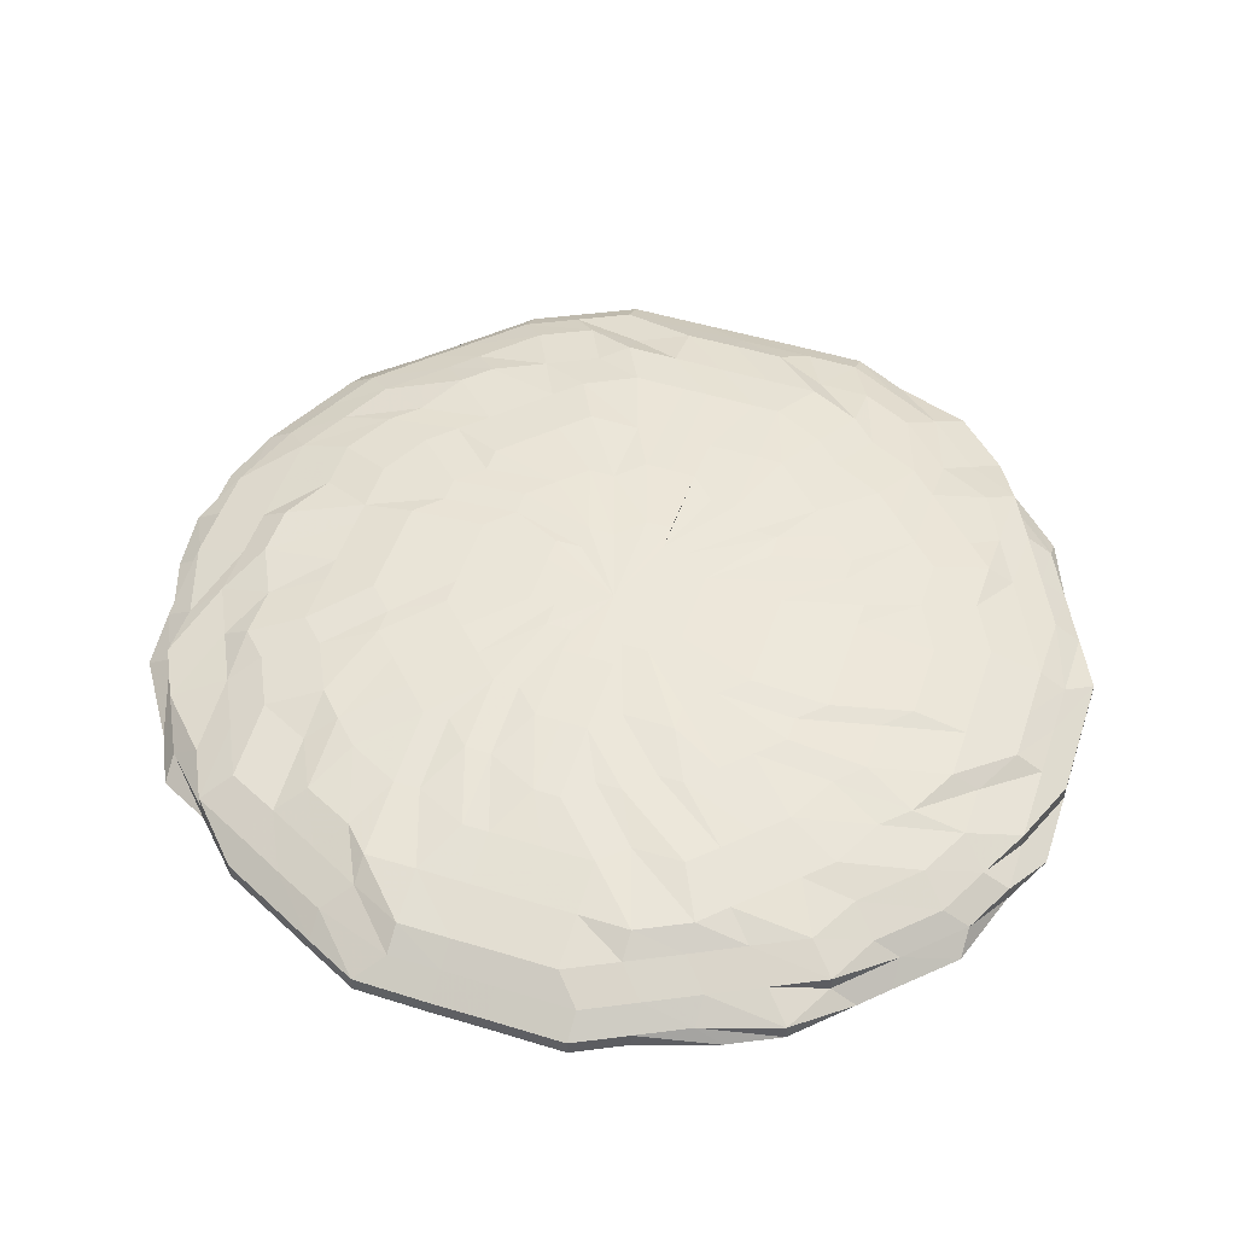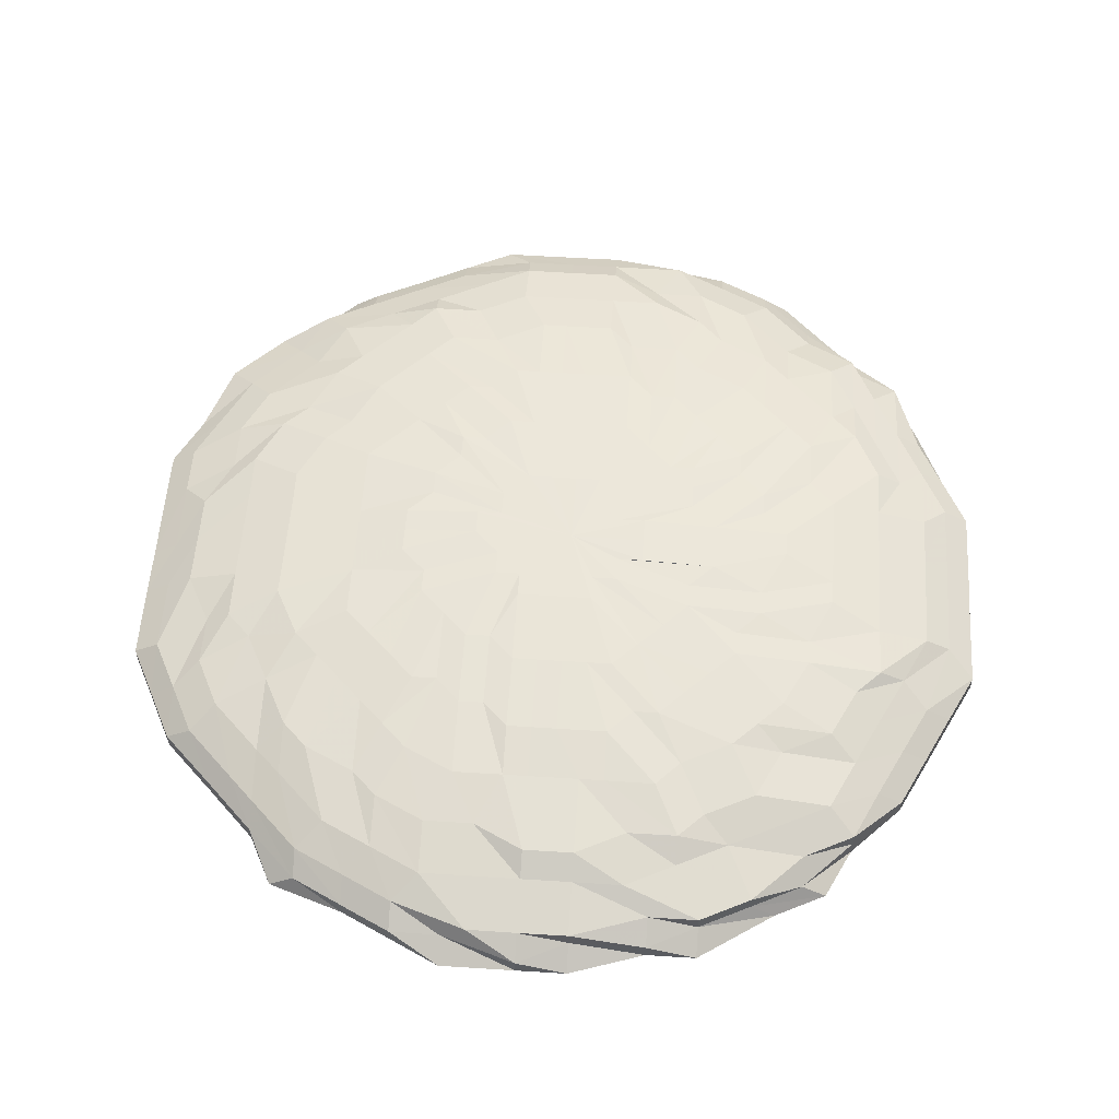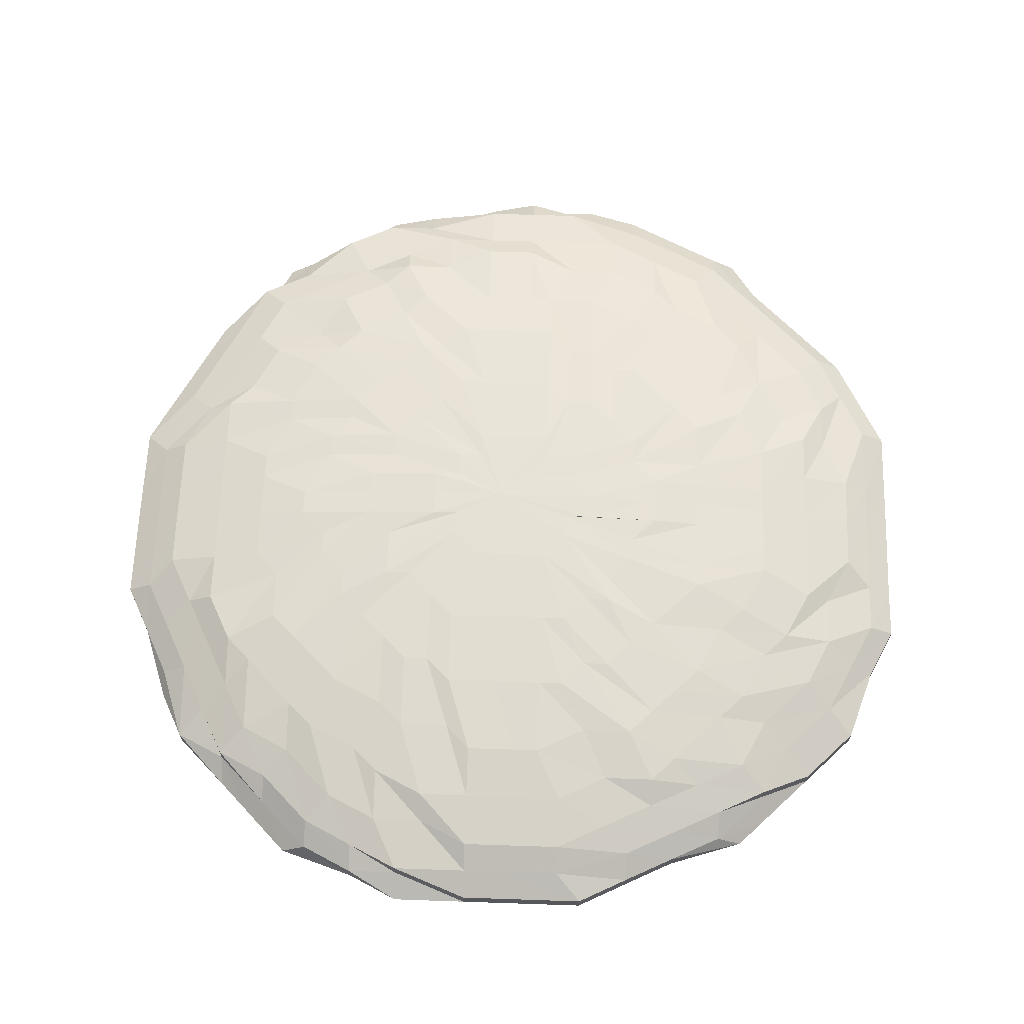
<metadata>
{"format":"obj","ext":"obj","renderer":"f3d","projection":"perspective","resolution":1024,"background":"white","views":[{"elev":51.0,"azim":108.5,"up":"+Z"},{"elev":56.1,"azim":3.9,"up":"+Z"},{"elev":63.5,"azim":-178.0,"up":"+Z"}]}
</metadata>
<code>
o 12539
v 2174 1893 14.26
v 2174 1893 14.26
v 2174 1893 14.27
v 2174 1893 14.27
v 2174 1893 14.26
v 2174 1893 14.27
v 2174 1893 14.26
v 2174 1893 14.27
v 2174 1893 14.26
v 2174 1893 14.27
v 2174 1893 14.26
v 2174 1893 14.27
v 2174 1893 14.27
v 2174 1893 14.26
v 2174 1893 14.27
v 2174 1893 14.27
v 2174 1893 14.27
v 2174 1893 14.26
v 2174 1893 14.27
v 2174 1893 14.27
v 2174 1893 14.26
v 2174 1893 14.27
v 2174 1893 14.27
v 2174 1893 14.26
v 2174 1893 14.27
v 2174 1893 14.27
v 2174 1893 14.26
v 2174 1893 14.27
v 2174 1893 14.27
v 2174 1893 14.26
v 2174 1893 14.27
v 2174 1893 14.27
v 2174 1893 14.26
v 2174 1893 14.27
v 2174 1893 14.27
v 2174 1893 14.26
v 2174 1893 14.27
v 2175 1893 14.27
v 2175 1893 14.26
v 2175 1893 14.27
v 2175 1893 14.27
v 2175 1893 14.26
v 2175 1893 14.27
v 2175 1893 14.27
v 2175 1893 14.26
v 2175 1893 14.27
v 2175 1893 14.27
v 2175 1893 14.26
v 2175 1893 14.27
v 2175 1893 14.27
v 2175 1893 14.26
v 2175 1893 14.27
v 2175 1893 14.27
v 2175 1893 14.26
v 2175 1893 14.27
v 2175 1893 14.27
v 2175 1893 14.26
v 2175 1893 14.27
v 2175 1893 14.27
v 2175 1893 14.26
v 2175 1893 14.27
v 2175 1893 14.27
v 2175 1893 14.26
v 2175 1893 14.27
v 2175 1893 14.27
v 2175 1893 14.26
v 2175 1893 14.27
v 2175 1893 14.27
v 2175 1893 14.26
v 2175 1893 14.27
v 2175 1893 14.27
v 2175 1893 14.26
v 2175 1893 14.27
v 2175 1893 14.27
v 2175 1893 14.26
v 2175 1893 14.27
v 2175 1893 14.27
v 2175 1893 14.26
v 2175 1893 14.27
v 2175 1893 14.27
v 2175 1893 14.26
v 2175 1893 14.27
v 2175 1893 14.27
v 2175 1893 14.26
v 2175 1893 14.27
v 2175 1893 14.27
v 2175 1893 14.26
v 2175 1893 14.27
v 2175 1893 14.27
v 2175 1893 14.26
v 2175 1893 14.27
v 2175 1893 14.27
v 2175 1893 14.26
v 2175 1893 14.27
v 2175 1893 14.27
v 2175 1893 14.26
v 2175 1893 14.27
v 2175 1893 14.27
v 2175 1893 14.26
v 2175 1893 14.27
v 2175 1893 14.27
v 2175 1893 14.26
v 2175 1893 14.27
v 2175 1893 14.27
v 2175 1893 14.26
v 2175 1893 14.27
v 2175 1893 14.27
v 2175 1893 14.26
v 2175 1893 14.27
v 2174 1893 14.27
v 2174 1893 14.26
v 2174 1893 14.27
v 2174 1893 14.27
v 2174 1893 14.26
v 2174 1893 14.27
v 2174 1893 14.27
v 2174 1893 14.26
v 2174 1893 14.27
v 2174 1893 14.27
v 2174 1893 14.26
v 2174 1893 14.27
v 2174 1893 14.27
v 2174 1893 14.26
v 2174 1893 14.27
v 2174 1893 14.27
v 2174 1893 14.26
v 2174 1893 14.27
v 2174 1893 14.27
v 2174 1893 14.26
v 2174 1893 14.27
v 2174 1893 14.27
v 2174 1893 14.27
v 2174 1893 14.27
v 2174 1893 14.27
v 2174 1893 14.28
v 2174 1893 14.27
v 2174 1893 14.28
v 2174 1893 14.28
v 2174 1893 14.28
v 2174 1893 14.28
v 2174 1893 14.28
v 2174 1893 14.28
v 2174 1893 14.28
v 2174 1893 14.28
v 2174 1893 14.28
v 2174 1893 14.28
v 2174 1893 14.28
v 2174 1893 14.28
v 2174 1893 14.28
v 2174 1893 14.28
v 2174 1893 14.28
v 2174 1893 14.28
v 2174 1893 14.28
v 2174 1893 14.28
v 2174 1893 14.28
v 2174 1893 14.28
v 2174 1893 14.28
v 2174 1893 14.28
v 2175 1893 14.28
v 2175 1893 14.28
v 2175 1893 14.28
v 2175 1893 14.28
v 2175 1893 14.28
v 2175 1893 14.28
v 2175 1893 14.28
v 2175 1893 14.28
v 2175 1893 14.28
v 2175 1893 14.28
v 2175 1893 14.28
v 2175 1893 14.28
v 2175 1893 14.28
v 2175 1893 14.28
v 2175 1893 14.28
v 2175 1893 14.28
v 2175 1893 14.28
v 2175 1893 14.28
v 2175 1893 14.28
v 2175 1893 14.28
v 2175 1893 14.28
v 2175 1893 14.28
v 2175 1893 14.28
v 2175 1893 14.28
v 2175 1893 14.28
v 2175 1893 14.28
v 2175 1893 14.28
v 2175 1893 14.28
v 2175 1893 14.28
v 2175 1893 14.28
v 2175 1893 14.28
v 2175 1893 14.28
v 2175 1893 14.28
v 2175 1893 14.28
v 2175 1893 14.28
v 2175 1893 14.28
v 2175 1893 14.28
v 2175 1893 14.28
v 2175 1893 14.28
v 2175 1893 14.28
v 2175 1893 14.28
v 2175 1893 14.28
v 2175 1893 14.28
v 2175 1893 14.28
v 2175 1893 14.28
v 2175 1893 14.28
v 2175 1893 14.28
v 2175 1893 14.28
v 2174 1893 14.28
v 2174 1893 14.28
v 2174 1893 14.28
v 2174 1893 14.28
v 2174 1893 14.28
v 2174 1893 14.28
v 2174 1893 14.28
v 2174 1893 14.28
v 2174 1893 14.28
v 2174 1893 14.28
v 2174 1893 14.28
v 2174 1893 14.28
v 2174 1893 14.28
v 2174 1893 14.28
v 2174 1893 14.28
v 2174 1893 14.28
v 2174 1893 14.28
v 2174 1893 14.28
v 2174 1893 14.29
v 2174 1893 14.28
v 2174 1893 14.29
v 2174 1893 14.29
v 2174 1893 14.29
v 2174 1893 14.29
v 2174 1893 14.29
v 2174 1893 14.29
v 2174 1893 14.29
v 2174 1893 14.29
v 2174 1893 14.29
v 2174 1893 14.29
v 2174 1893 14.29
v 2174 1893 14.29
v 2174 1893 14.29
v 2174 1893 14.29
v 2174 1893 14.29
v 2174 1893 14.29
v 2174 1893 14.29
v 2174 1893 14.29
v 2174 1893 14.29
v 2174 1893 14.29
v 2174 1893 14.3
v 2174 1893 14.3
v 2174 1893 14.29
v 2174 1893 14.3
v 2174 1893 14.29
v 2175 1893 14.3
v 2174 1893 14.29
v 2174 1893 14.29
v 2174 1893 14.3
v 2174 1893 14.29
v 2174 1893 14.29
v 2174 1893 14.29
v 2174 1893 14.29
v 2174 1893 14.29
v 2174 1893 14.3
v 2174 1893 14.29
v 2174 1893 14.29
v 2174 1893 14.3
v 2174 1893 14.3
v 2174 1893 14.29
v 2175 1893 14.3
v 2175 1893 14.3
v 2174 1893 14.29
v 2174 1893 14.29
v 2174 1893 14.29
v 2174 1893 14.29
v 2174 1893 14.29
v 2174 1893 14.29
v 2174 1893 14.29
v 2174 1893 14.29
v 2174 1893 14.3
v 2174 1893 14.3
v 2174 1893 14.29
v 2174 1893 14.29
v 2174 1893 14.3
v 2174 1893 14.3
v 2174 1893 14.29
v 2174 1893 14.29
v 2174 1893 14.29
v 2174 1893 14.29
v 2174 1893 14.29
v 2174 1893 14.29
v 2174 1893 14.3
v 2174 1893 14.29
v 2174 1893 14.29
v 2174 1893 14.29
v 2174 1893 14.3
v 2174 1893 14.29
v 2174 1893 14.29
v 2175 1893 14.29
v 2175 1893 14.3
v 2175 1893 14.29
v 2175 1893 14.29
v 2175 1893 14.29
v 2175 1893 14.29
v 2175 1893 14.29
v 2175 1893 14.29
v 2175 1893 14.3
v 2175 1893 14.29
v 2175 1893 14.29
v 2175 1893 14.29
v 2175 1893 14.29
v 2175 1893 14.29
v 2175 1893 14.29
v 2175 1893 14.3
v 2175 1893 14.29
v 2175 1893 14.29
v 2175 1893 14.29
v 2175 1893 14.29
v 2175 1893 14.29
v 2175 1893 14.3
v 2175 1893 14.29
v 2175 1893 14.29
v 2175 1893 14.29
v 2175 1893 14.3
v 2175 1893 14.29
v 2175 1893 14.29
v 2175 1893 14.3
v 2175 1893 14.29
v 2175 1893 14.29
v 2175 1893 14.3
v 2175 1893 14.29
v 2175 1893 14.29
v 2175 1893 14.29
v 2175 1893 14.29
v 2175 1893 14.29
v 2175 1893 14.29
v 2175 1893 14.29
v 2175 1893 14.29
v 2175 1893 14.29
v 2175 1893 14.29
v 2175 1893 14.29
v 2175 1893 14.29
v 2175 1893 14.3
v 2175 1893 14.29
v 2175 1893 14.29
v 2175 1893 14.29
v 2175 1893 14.29
v 2175 1893 14.29
v 2175 1893 14.29
v 2175 1893 14.29
v 2175 1893 14.3
v 2175 1893 14.3
v 2175 1893 14.3
v 2175 1893 14.29
v 2175 1893 14.3
v 2175 1893 14.29
v 2175 1893 14.29
v 2175 1893 14.3
v 2175 1893 14.29
v 2175 1893 14.29
v 2175 1893 14.29
v 2175 1893 14.29
v 2175 1893 14.29
v 2175 1893 14.29
v 2175 1893 14.29
v 2175 1893 14.29
v 2175 1893 14.29
v 2175 1893 14.29
v 2175 1893 14.29
v 2175 1893 14.29
v 2175 1893 14.3
v 2175 1893 14.29
v 2175 1893 14.29
v 2175 1893 14.29
v 2175 1893 14.29
v 2175 1893 14.29
v 2175 1893 14.29
v 2175 1893 14.3
v 2175 1893 14.29
v 2175 1893 14.29
v 2175 1893 14.29
v 2175 1893 14.29
v 2174 1893 14.29
v 2175 1893 14.29
v 2175 1893 14.3
v 2174 1893 14.29
v 2174 1893 14.29
v 2174 1893 14.29
v 2174 1893 14.29
v 2174 1893 14.29
v 2175 1893 14.3
v 2175 1893 14.29
v 2175 1893 14.3
v 2174 1893 14.3
v 2174 1893 14.29
v 2174 1893 14.3
f 1 2 3
f 3 2 4
f 2 5 4
f 6 1 3
f 7 1 6
f 4 5 8
f 5 9 8
f 10 7 6
f 11 7 10
f 6 3 12
f 13 11 10
f 14 11 13
f 10 6 15
f 15 6 12
f 13 10 16
f 16 10 15
f 17 14 13
f 18 14 17
f 19 13 16
f 17 13 19
f 20 18 17
f 21 18 20
f 22 17 19
f 20 17 22
f 23 21 20
f 24 21 23
f 25 20 22
f 23 20 25
f 26 24 23
f 27 24 26
f 28 23 25
f 26 23 28
f 29 27 26
f 30 27 29
f 31 26 28
f 29 26 31
f 32 30 29
f 33 30 32
f 34 29 31
f 32 29 34
f 35 33 32
f 36 33 35
f 37 32 34
f 35 32 37
f 38 36 35
f 39 36 38
f 40 35 37
f 38 35 40
f 41 39 38
f 42 39 41
f 43 38 40
f 41 38 43
f 44 42 41
f 45 42 44
f 46 41 43
f 44 41 46
f 47 45 44
f 48 45 47
f 49 44 46
f 47 44 49
f 50 48 47
f 51 48 50
f 52 47 49
f 50 47 52
f 53 51 50
f 54 51 53
f 55 50 52
f 53 50 55
f 56 54 53
f 57 54 56
f 58 53 55
f 56 53 58
f 59 57 56
f 60 57 59
f 61 56 58
f 59 56 61
f 62 60 59
f 63 60 62
f 64 59 61
f 62 59 64
f 65 63 62
f 66 63 65
f 67 62 64
f 65 62 67
f 68 66 65
f 69 66 68
f 70 65 67
f 68 65 70
f 71 69 68
f 72 69 71
f 73 68 70
f 71 68 73
f 74 72 71
f 75 72 74
f 76 71 73
f 74 71 76
f 77 75 74
f 78 75 77
f 79 74 76
f 77 74 79
f 80 78 77
f 81 78 80
f 82 77 79
f 80 77 82
f 83 81 80
f 84 81 83
f 85 80 82
f 83 80 85
f 86 84 83
f 87 84 86
f 88 83 85
f 86 83 88
f 89 87 86
f 90 87 89
f 91 86 88
f 89 86 91
f 92 90 89
f 93 90 92
f 94 89 91
f 92 89 94
f 95 93 92
f 96 93 95
f 97 92 94
f 95 92 97
f 98 96 95
f 99 96 98
f 100 95 97
f 98 95 100
f 101 99 98
f 102 99 101
f 103 98 100
f 101 98 103
f 104 102 101
f 105 102 104
f 106 101 103
f 104 101 106
f 107 105 104
f 108 105 107
f 109 104 106
f 107 104 109
f 110 108 107
f 111 108 110
f 112 107 109
f 110 107 112
f 113 111 110
f 114 111 113
f 115 110 112
f 113 110 115
f 116 114 113
f 117 114 116
f 118 113 115
f 116 113 118
f 119 117 116
f 120 117 119
f 121 116 118
f 119 116 121
f 122 120 119
f 123 120 122
f 124 119 121
f 122 119 124
f 125 123 122
f 126 123 125
f 127 122 124
f 125 122 127
f 128 126 125
f 129 126 128
f 130 125 127
f 128 125 130
f 131 129 128
f 9 129 131
f 8 9 131
f 131 128 132
f 132 128 130
f 8 131 133
f 133 131 132
f 134 8 133
f 4 8 134
f 133 132 135
f 136 4 134
f 3 4 136
f 12 3 136
f 134 133 137
f 137 133 135
f 136 134 138
f 138 134 137
f 12 136 139
f 139 136 138
f 140 12 139
f 15 12 140
f 139 138 141
f 142 15 140
f 16 15 142
f 140 139 143
f 143 139 141
f 142 140 144
f 144 140 143
f 145 16 142
f 19 16 145
f 146 142 144
f 145 142 146
f 147 19 145
f 22 19 147
f 148 145 146
f 147 145 148
f 149 22 147
f 25 22 149
f 150 147 148
f 149 147 150
f 151 25 149
f 28 25 151
f 152 149 150
f 151 149 152
f 153 28 151
f 31 28 153
f 154 151 152
f 153 151 154
f 155 31 153
f 34 31 155
f 156 153 154
f 155 153 156
f 157 34 155
f 37 34 157
f 158 155 156
f 157 155 158
f 159 37 157
f 40 37 159
f 160 157 158
f 159 157 160
f 161 40 159
f 43 40 161
f 162 159 160
f 161 159 162
f 163 43 161
f 46 43 163
f 164 161 162
f 163 161 164
f 165 46 163
f 49 46 165
f 166 163 164
f 165 163 166
f 167 49 165
f 52 49 167
f 168 165 166
f 167 165 168
f 169 52 167
f 55 52 169
f 170 167 168
f 169 167 170
f 171 55 169
f 58 55 171
f 172 169 170
f 171 169 172
f 173 58 171
f 61 58 173
f 174 171 172
f 173 171 174
f 175 61 173
f 64 61 175
f 176 173 174
f 175 173 176
f 177 64 175
f 67 64 177
f 178 175 176
f 177 175 178
f 179 67 177
f 70 67 179
f 180 177 178
f 179 177 180
f 181 70 179
f 73 70 181
f 182 179 180
f 181 179 182
f 183 73 181
f 76 73 183
f 184 181 182
f 183 181 184
f 185 76 183
f 79 76 185
f 186 183 184
f 185 183 186
f 187 79 185
f 82 79 187
f 188 185 186
f 187 185 188
f 189 82 187
f 85 82 189
f 190 187 188
f 189 187 190
f 191 85 189
f 88 85 191
f 192 189 190
f 191 189 192
f 193 88 191
f 91 88 193
f 194 191 192
f 193 191 194
f 195 91 193
f 94 91 195
f 196 193 194
f 195 193 196
f 197 94 195
f 97 94 197
f 198 195 196
f 197 195 198
f 199 97 197
f 100 97 199
f 200 197 198
f 199 197 200
f 201 100 199
f 103 100 201
f 202 199 200
f 201 199 202
f 203 103 201
f 106 103 203
f 204 201 202
f 203 201 204
f 205 106 203
f 109 106 205
f 206 203 204
f 205 203 206
f 207 109 205
f 112 109 207
f 208 205 206
f 207 205 208
f 209 112 207
f 115 112 209
f 210 207 208
f 209 207 210
f 211 115 209
f 118 115 211
f 212 209 210
f 211 209 212
f 213 118 211
f 121 118 213
f 214 211 212
f 213 211 214
f 215 121 213
f 124 121 215
f 216 213 214
f 215 213 216
f 217 124 215
f 127 124 217
f 218 215 216
f 217 215 218
f 219 127 217
f 130 127 219
f 220 217 218
f 219 217 220
f 221 130 219
f 132 130 221
f 135 132 221
f 221 219 222
f 222 219 220
f 135 221 223
f 223 221 222
f 224 135 223
f 137 135 224
f 223 222 225
f 226 137 224
f 138 137 226
f 141 138 226
f 224 223 227
f 227 223 225
f 226 224 228
f 228 224 227
f 141 226 229
f 229 226 228
f 230 141 229
f 143 141 230
f 229 228 231
f 232 143 230
f 144 143 232
f 230 229 233
f 233 229 231
f 232 230 234
f 234 230 233
f 235 144 232
f 146 144 235
f 236 232 234
f 235 232 236
f 234 233 237
f 236 234 237
f 238 146 235
f 148 146 238
f 239 235 236
f 238 235 239
f 239 236 240
f 240 236 237
f 241 238 239
f 242 148 238
f 242 238 241
f 150 148 242
f 241 239 243
f 243 239 240
f 244 150 242
f 152 150 244
f 245 242 241
f 244 242 245
f 246 241 243
f 245 241 246
f 243 240 247
f 240 237 247
f 246 243 248
f 248 243 247
f 249 245 246
f 249 246 248
f 247 237 250
f 251 245 249
f 251 244 245
f 247 250 252
f 248 247 252
f 237 253 250
f 237 233 253
f 233 231 253
f 253 254 255
f 253 231 256
f 231 257 256
f 231 228 257
f 228 227 257
f 256 257 258
f 257 227 259
f 257 259 258
f 227 225 259
f 260 258 261
f 258 259 262
f 259 225 263
f 259 263 262
f 258 262 264
f 265 258 264
f 262 263 266
f 262 266 264
f 265 264 252
f 267 268 252
f 225 269 263
f 225 222 269
f 222 220 269
f 263 269 270
f 263 270 266
f 269 220 271
f 269 271 270
f 220 218 271
f 270 272 266
f 270 271 272
f 271 218 273
f 271 273 272
f 218 216 273
f 273 216 274
f 216 214 274
f 272 273 275
f 273 274 275
f 266 272 276
f 272 275 276
f 266 276 277
f 264 266 277
f 264 277 252
f 277 276 278
f 277 278 252
f 276 275 279
f 276 279 278
f 275 280 279
f 275 274 280
f 281 282 252
f 274 214 283
f 274 283 280
f 214 212 283
f 280 284 279
f 280 283 284
f 283 212 285
f 283 285 284
f 212 210 285
f 279 284 286
f 279 286 278
f 284 285 287
f 284 287 286
f 285 210 288
f 285 288 287
f 210 208 288
f 278 286 289
f 278 289 252
f 286 287 290
f 286 290 289
f 287 288 291
f 287 291 290
f 288 208 292
f 288 292 291
f 208 206 292
f 289 290 293
f 289 293 252
f 290 291 294
f 290 294 293
f 291 292 295
f 291 295 294
f 292 206 296
f 292 296 295
f 206 204 296
f 293 294 297
f 293 297 252
f 295 298 294
f 295 296 298
f 296 204 299
f 296 299 298
f 204 202 299
f 294 298 300
f 294 300 297
f 298 299 301
f 298 301 300
f 299 202 302
f 299 302 301
f 202 200 302
f 300 303 297
f 300 301 303
f 297 303 304
f 297 304 252
f 301 305 303
f 301 302 305
f 302 200 306
f 302 306 305
f 200 198 306
f 303 305 307
f 303 307 304
f 305 306 308
f 305 308 307
f 306 198 309
f 306 309 308
f 198 196 309
f 307 310 304
f 307 308 310
f 304 310 311
f 304 311 252
f 308 312 310
f 308 309 312
f 310 313 311
f 310 312 313
f 309 314 312
f 309 196 314
f 196 194 314
f 312 314 315
f 312 315 313
f 314 194 316
f 314 316 315
f 194 192 316
f 311 313 317
f 311 317 252
f 315 318 313
f 315 316 318
f 316 192 319
f 316 319 318
f 192 190 319
f 313 320 317
f 313 318 320
f 317 320 321
f 317 321 252
f 318 322 320
f 318 319 322
f 320 323 321
f 320 322 323
f 321 324 252
f 321 323 324
f 323 325 324
f 325 326 327
f 319 328 322
f 319 190 328
f 190 188 328
f 322 328 329
f 322 329 323
f 328 188 330
f 328 330 329
f 188 186 330
f 329 331 323
f 323 331 325
f 329 330 331
f 330 186 332
f 330 332 331
f 186 184 332
f 331 333 325
f 331 332 333
f 325 333 334
f 332 184 335
f 332 335 333
f 184 182 335
f 333 336 334
f 333 335 336
f 334 336 337
f 335 182 338
f 335 338 336
f 182 180 338
f 339 337 340
f 338 180 341
f 336 338 342
f 336 342 337
f 338 341 342
f 180 178 341
f 341 178 343
f 178 176 343
f 342 341 344
f 341 343 344
f 337 342 345
f 342 344 345
f 344 343 346
f 344 346 345
f 343 176 347
f 343 347 346
f 176 174 347
f 337 345 348
f 349 337 348
f 349 348 252
f 348 345 350
f 348 350 252
f 345 351 350
f 345 346 351
f 350 351 352
f 350 352 252
f 346 353 351
f 346 347 353
f 351 354 352
f 351 353 354
f 352 354 355
f 352 355 252
f 347 356 353
f 347 174 356
f 174 172 356
f 353 356 357
f 353 357 354
f 356 172 358
f 356 358 357
f 172 170 358
f 354 357 359
f 354 359 355
f 357 358 360
f 357 360 359
f 358 170 361
f 358 361 360
f 170 168 361
f 359 360 362
f 359 362 355
f 360 361 363
f 360 363 362
f 361 168 364
f 361 364 363
f 168 166 364
f 362 365 355
f 362 363 365
f 363 364 366
f 363 366 365
f 364 166 367
f 364 367 366
f 166 164 367
f 355 365 368
f 355 368 252
f 366 369 365
f 366 367 369
f 367 164 370
f 367 370 369
f 164 162 370
f 365 369 371
f 365 371 368
f 369 370 372
f 369 372 371
f 370 162 373
f 370 373 372
f 162 160 373
f 371 374 368
f 371 372 374
f 368 374 375
f 368 375 252
f 372 376 374
f 372 373 376
f 373 160 377
f 373 377 376
f 160 158 377
f 374 376 378
f 374 378 375
f 376 377 379
f 376 379 378
f 377 158 380
f 377 380 379
f 158 156 380
f 378 381 375
f 378 379 381
f 375 381 382
f 375 382 252
f 382 248 252
f 382 249 248
f 383 249 382
f 381 383 382
f 383 251 249
f 379 384 381
f 381 384 383
f 379 380 384
f 385 251 383
f 384 385 383
f 380 386 384
f 384 386 385
f 380 156 386
f 156 154 386
f 386 387 385
f 385 387 251
f 386 154 387
f 387 244 251
f 154 152 387
f 387 152 244
f 388 389 390
f 391 392 393

</code>
